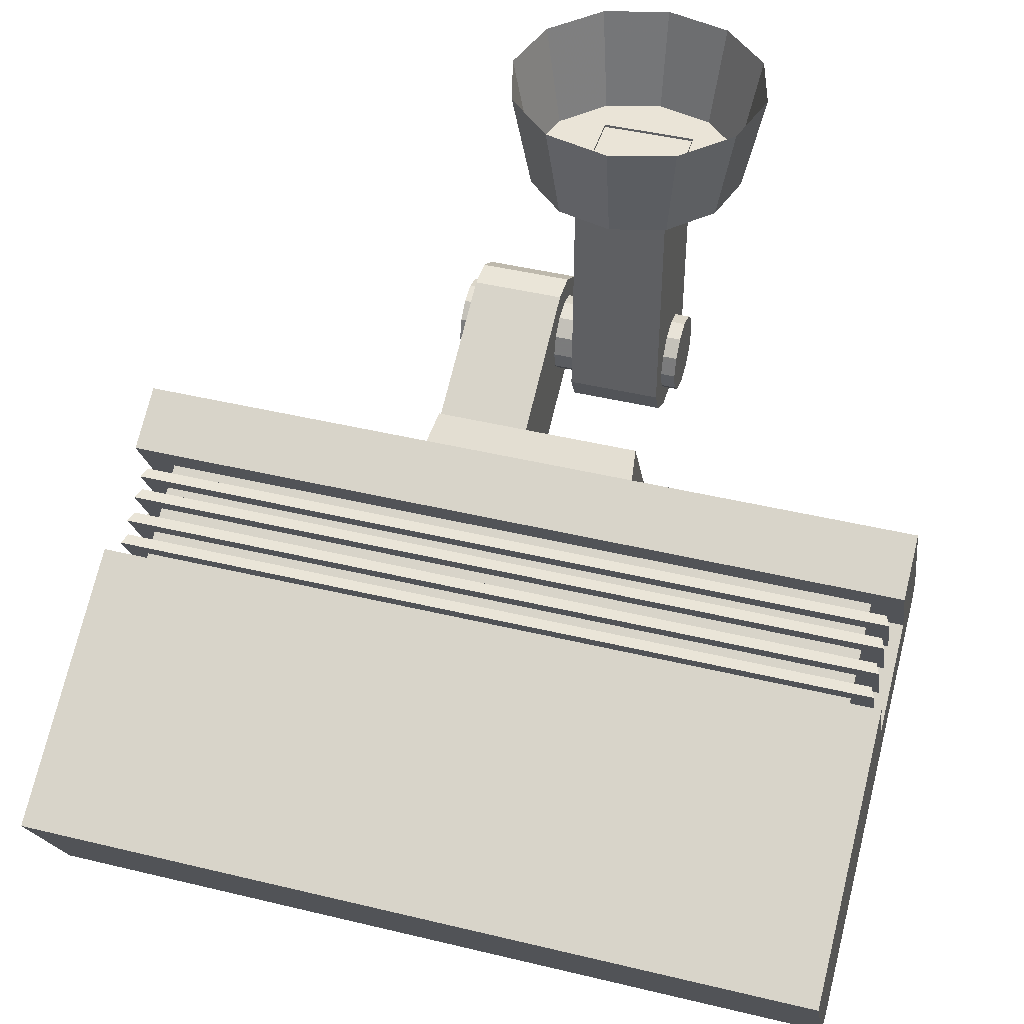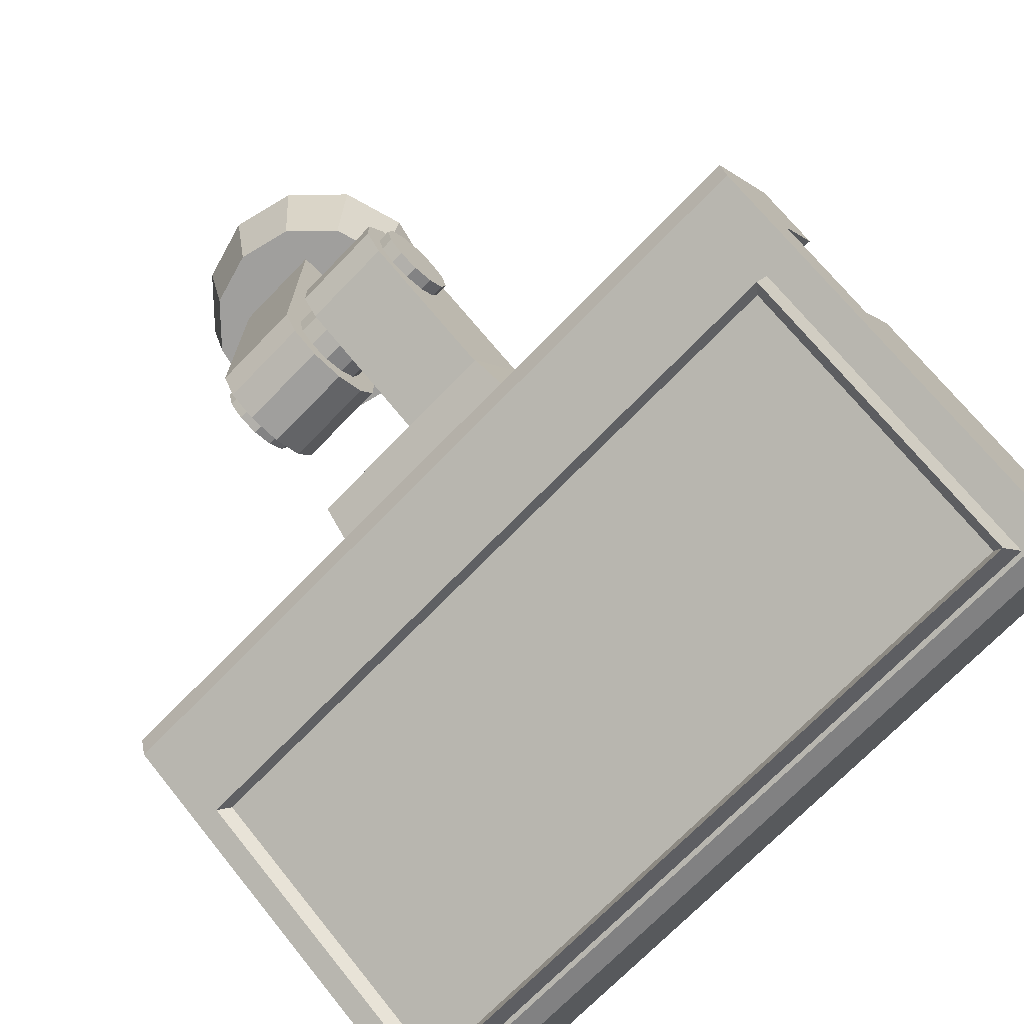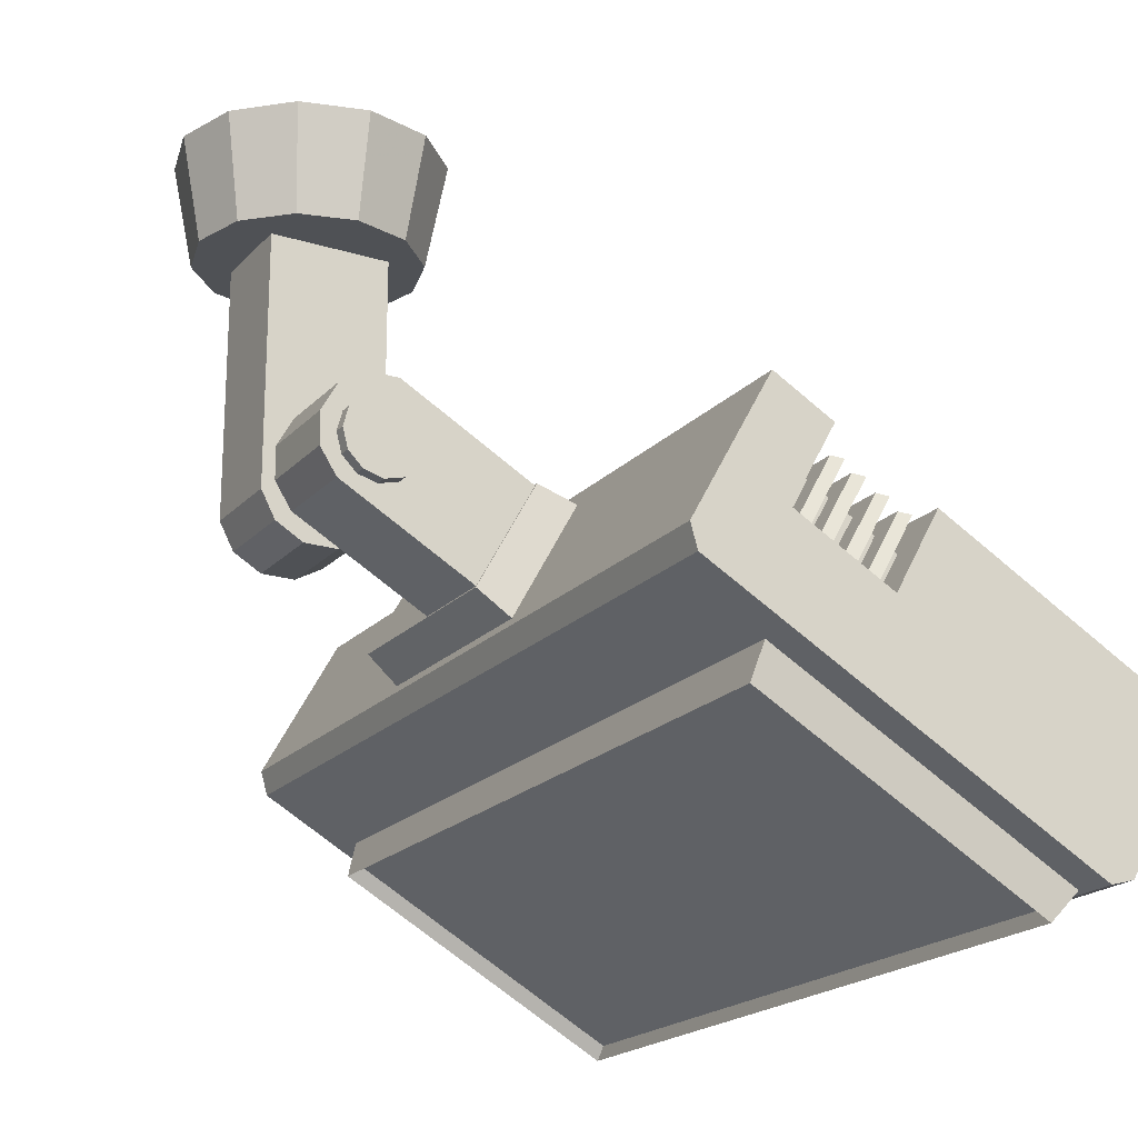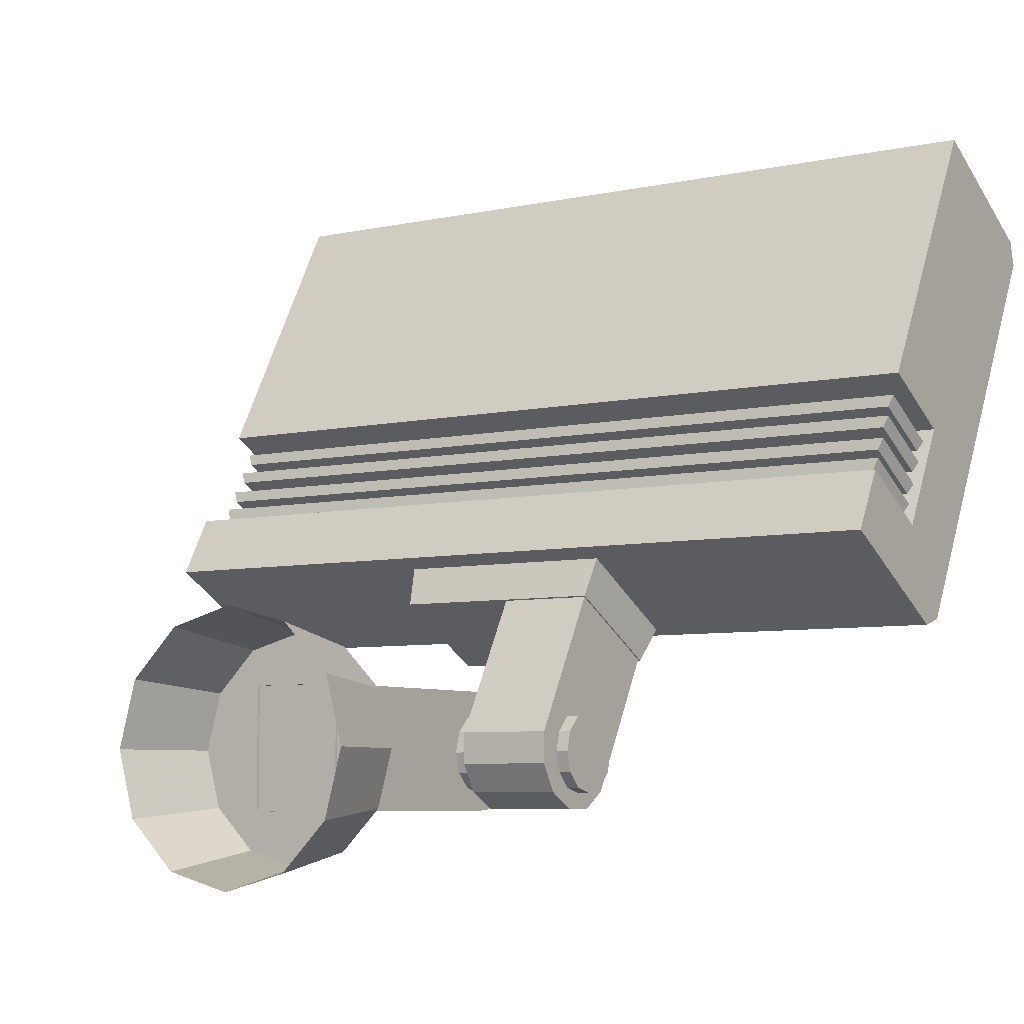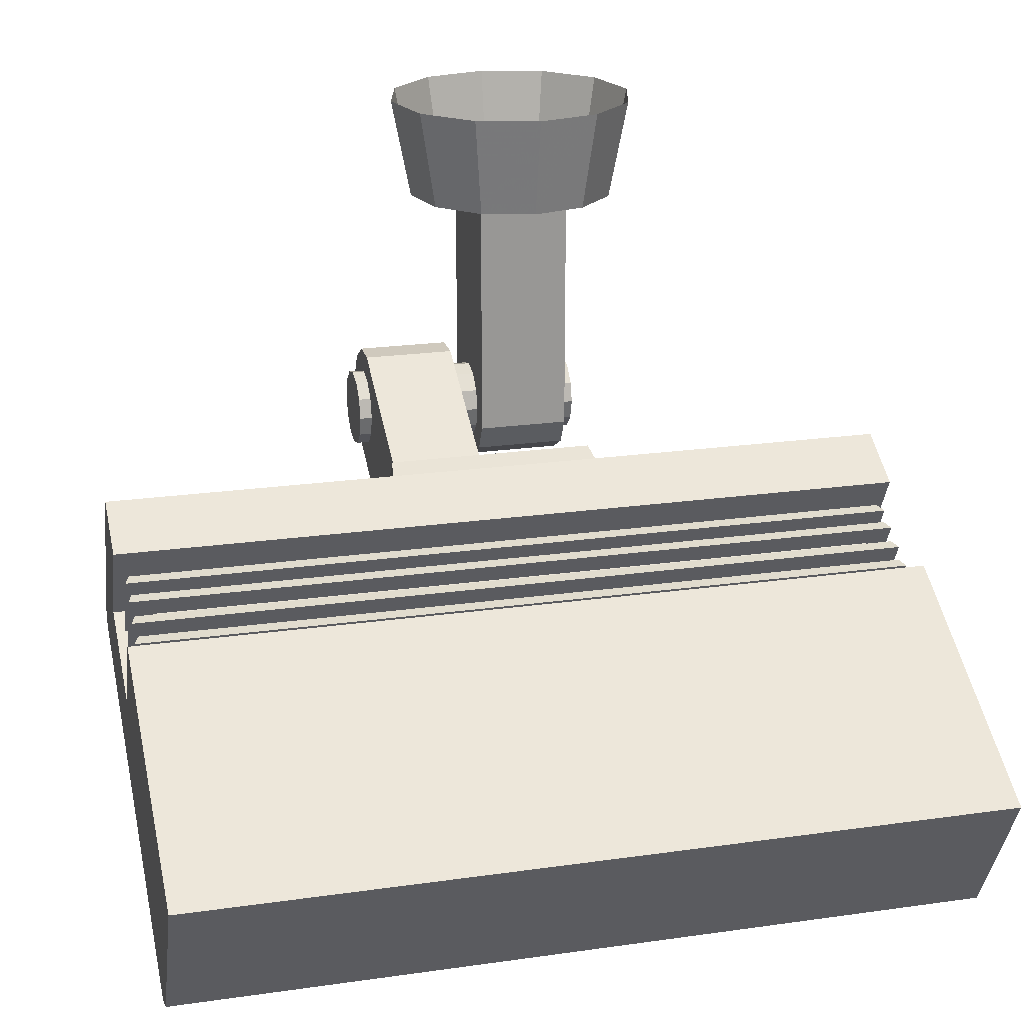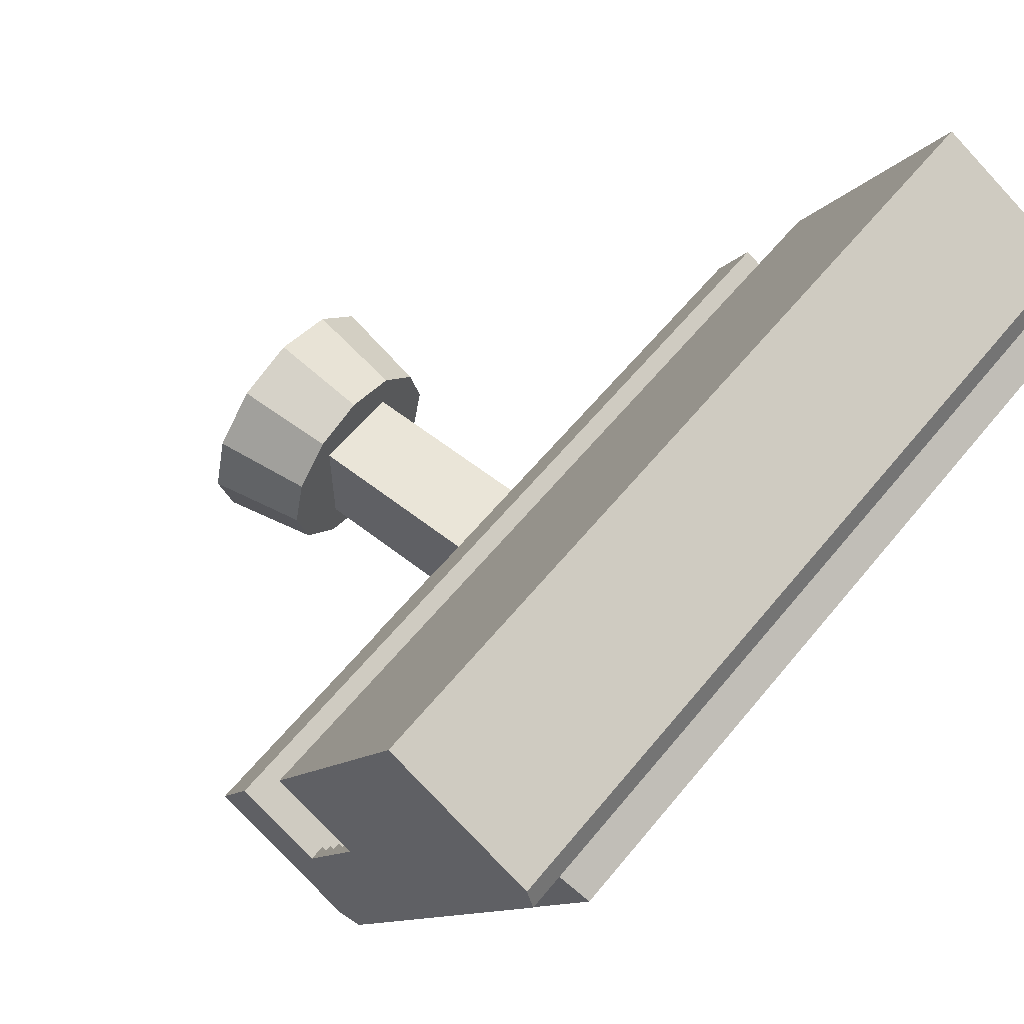
<metadata>
{"format":"obj","ext":"obj","renderer":"f3d","projection":"perspective","resolution":1024,"background":"white","views":[{"elev":43.8,"azim":-164.1,"up":"+Z"},{"elev":-71.4,"azim":45.9,"up":"+Z"},{"elev":-19.9,"azim":60.4,"up":"+Z"},{"elev":-6.4,"azim":33.4,"up":"+Y"},{"elev":21.6,"azim":165.8,"up":"+Z"},{"elev":59.6,"azim":128.8,"up":"+Y"}]}
</metadata>
<code>
o lamp_6b_Untitled.012
v -0.07496 -0.1691 -0.2224
v -0.07496 -0.1568 -0.2191
v -0.07496 -0.1478 -0.2101
v -0.07496 -0.1445 -0.1979
v -0.07496 -0.1478 -0.1856
v -0.07496 -0.1568 -0.1766
v -0.07496 -0.1691 -0.1733
v -0.07496 -0.1813 -0.1766
v -0.07496 -0.1903 -0.1856
v -0.07496 -0.1936 -0.1979
v -0.07496 -0.1903 -0.2101
v -0.07496 -0.1813 -0.2191
v 0.0704 -0.1691 -0.2224
v 0.0704 -0.1568 -0.2191
v 0.0704 -0.1478 -0.2101
v 0.0704 -0.1445 -0.1979
v 0.0704 -0.1478 -0.1856
v 0.0704 -0.1568 -0.1766
v 0.0704 -0.1691 -0.1733
v 0.0704 -0.1813 -0.1766
v 0.0704 -0.1903 -0.1856
v 0.0704 -0.1936 -0.1979
v 0.0704 -0.1903 -0.2101
v 0.0704 -0.1813 -0.2191
v -0.009377 -0.2041 -0.2072
v -0.0662 -0.1782 -0.2336
v -0.009377 -0.2041 -0.05297
v -0.0662 -0.2041 -0.05297
v -0.009377 -0.1315 -0.2072
v -0.0662 -0.1575 -0.2336
v -0.009377 -0.1315 -0.05297
v -0.0662 -0.1315 -0.05297
v -0.009377 -0.1782 -0.2336
v -0.0662 -0.1954 -0.2238
v -0.009377 -0.1575 -0.2336
v -0.0662 -0.1403 -0.2238
v -0.009377 -0.1954 -0.2238
v -0.009377 -0.1403 -0.2238
v -0.0662 -0.2041 -0.2072
v -0.0662 -0.1315 -0.2072
v -0.1172 -0.1687 0.008171
v -0.1066 -0.1292 0.008171
v -0.07762 -0.1002 0.008171
v -0.03805 -0.08959 0.008171
v 0.001532 -0.1002 0.008171
v 0.03051 -0.1292 0.008171
v 0.04111 -0.1687 0.008171
v 0.03051 -0.2083 0.008171
v 0.001532 -0.2373 0.008171
v -0.03805 -0.2479 0.008171
v -0.07762 -0.2373 0.008171
v -0.1066 -0.2083 0.008171
v -0.1049 -0.1687 -0.05458
v -0.09595 -0.1353 -0.05458
v -0.07148 -0.1108 -0.05458
v -0.03805 -0.1019 -0.05458
v -0.004614 -0.1108 -0.05458
v 0.01986 -0.1353 -0.05458
v 0.02882 -0.1687 -0.05458
v 0.01986 -0.2022 -0.05458
v -0.004614 -0.2267 -0.05458
v -0.03805 -0.2356 -0.05458
v -0.07148 -0.2267 -0.05458
v -0.09595 -0.2022 -0.05458
f 3 2 1
f 1 12 11
f 11 10 9
f 1 11 9
f 9 8 7
f 7 6 5
f 9 7 5
f 1 9 5
f 3 1 5
f 3 5 4
f 21 22 23
f 23 24 13
f 13 14 15
f 23 13 15
f 15 16 17
f 17 18 19
f 15 17 19
f 23 15 19
f 21 23 19
f 21 19 20
f 32 40 36
f 32 36 30
f 32 30 26
f 32 26 34
f 32 34 39
f 32 39 28
f 27 25 37
f 27 37 33
f 27 33 35
f 27 35 38
f 27 38 29
f 27 29 31
f 56 57 58
f 56 58 59
f 56 59 60
f 56 60 61
f 56 61 62
f 56 62 63
f 56 63 64
f 56 64 53
f 56 53 54
f 56 54 55
f 14 13 1
f 1 2 14
f 15 14 2
f 2 3 15
f 16 15 3
f 3 4 16
f 17 16 4
f 4 5 17
f 18 17 5
f 5 6 18
f 19 18 6
f 6 7 19
f 20 19 7
f 7 8 20
f 21 20 8
f 8 9 21
f 22 21 9
f 9 10 22
f 23 22 10
f 10 11 23
f 24 23 11
f 11 12 24
f 13 24 12
f 12 1 13
f 28 39 25
f 25 27 28
f 32 31 29
f 29 40 32
f 30 35 33
f 33 26 30
f 37 34 26
f 26 33 37
f 35 30 36
f 36 38 35
f 25 39 34
f 34 37 25
f 38 36 40
f 40 29 38
f 54 53 41
f 41 42 54
f 55 54 42
f 42 43 55
f 56 55 43
f 43 44 56
f 57 56 44
f 44 45 57
f 58 57 45
f 45 46 58
f 59 58 46
f 46 47 59
f 60 59 47
f 47 48 60
f 61 60 48
f 48 49 61
f 62 61 49
f 49 50 62
f 63 62 50
f 50 51 63
f 64 63 51
f 51 52 64
f 53 64 52
f 52 41 53
o lamp_6a_Untitled.011
v 0.2487 -0.04537 -0.2022
v -0.2513 -0.04537 -0.2022
v 0.2487 0.2119 -0.3452
v -0.2513 0.2119 -0.3452
v 0.2487 -0.09011 -0.3053
v -0.2513 -0.09435 -0.2906
v 0.2487 0.1631 -0.4333
v -0.2513 0.1484 -0.4375
v 0.2487 -0.008869 -0.2226
v 0.2487 0.05226 -0.2564
v -0.2513 0.05226 -0.2564
v -0.2513 -0.008869 -0.2226
v -0.2513 0.02461 -0.3062
v -0.2513 -0.03644 -0.2724
v 0.2487 -0.03644 -0.2724
v 0.2487 0.02461 -0.3062
v 0.2487 -0.03644 -0.2724
v 0.2487 0.02461 -0.3062
v -0.2513 0.02461 -0.3062
v -0.2513 -0.03644 -0.2724
v 0.2407 0.03314 -0.2591
v -0.2422 0.03314 -0.2591
v 0.2433 0.0401 -0.2606
v -0.2449 0.0401 -0.2606
v 0.2407 0.0101 -0.3007
v -0.2422 0.0101 -0.3007
v 0.2433 0.01607 -0.304
v -0.2449 0.01607 -0.304
v 0.2283 -0.0412 -0.2791
v -0.2308 -0.0412 -0.2791
v 0.2283 -0.02085 -0.2424
v -0.2308 -0.02085 -0.2424
v 0.2283 0.022 -0.3141
v -0.2308 0.022 -0.3141
v 0.2283 0.04235 -0.2774
v -0.2308 0.04235 -0.2774
v 0.2487 -0.09435 -0.2906
v -0.2513 -0.09011 -0.3053
v 0.2487 0.1484 -0.4375
v -0.2513 0.1631 -0.4333
v 0.2268 -0.03812 -0.3322
v -0.2306 -0.03812 -0.3322
v 0.2268 0.1469 -0.4348
v -0.2306 0.1469 -0.4348
v 0.2225 -0.04533 -0.3561
v -0.2263 -0.04533 -0.3561
v 0.2225 0.1305 -0.4536
v -0.2263 0.1305 -0.4536
v 0.2169 -0.03854 -0.3507
v -0.2207 -0.03854 -0.3507
v 0.2169 0.1315 -0.445
v -0.2207 0.1315 -0.445
v 0.06276 -0.1574 -0.1599
v 0.005933 -0.1931 -0.1698
v 0.06276 -0.07453 -0.2058
v 0.005933 -0.07453 -0.2058
v 0.06276 -0.1926 -0.2234
v 0.005933 -0.2031 -0.1879
v 0.06276 -0.1097 -0.2693
v 0.005933 -0.1097 -0.2693
v 0.06276 -0.1931 -0.1698
v 0.005933 -0.1761 -0.1595
v 0.06276 -0.2031 -0.1879
v 0.005933 -0.2028 -0.2077
v 0.06276 -0.1761 -0.1595
v 0.06276 -0.2028 -0.2077
v 0.005933 -0.1574 -0.1599
v 0.005933 -0.1926 -0.2234
v 0.06367 -0.07472 -0.2042
v -0.06646 -0.07472 -0.2042
v 0.06712 -0.04933 -0.2141
v -0.06991 -0.04933 -0.2141
v 0.06367 -0.1111 -0.2699
v -0.06646 -0.1111 -0.2699
v 0.06712 -0.08928 -0.2862
v -0.06991 -0.08928 -0.2862
v 0.2407 0.01984 -0.2517
v -0.2422 0.01984 -0.2517
v 0.2433 0.0268 -0.2532
v -0.2449 0.0268 -0.2532
v 0.2407 -0.003204 -0.2933
v -0.2422 -0.003204 -0.2933
v 0.2433 0.002765 -0.2966
v -0.2449 0.002765 -0.2966
v 0.2407 0.005737 -0.2439
v -0.2422 0.005737 -0.2439
v 0.2433 0.0127 -0.2454
v -0.2449 0.0127 -0.2454
v 0.2407 -0.01731 -0.2855
v -0.2422 -0.01731 -0.2855
v 0.2433 -0.01134 -0.2888
v -0.2449 -0.01134 -0.2888
v 0.2407 -0.006862 -0.2369
v -0.2422 -0.006862 -0.2369
v 0.2433 9.8e-05 -0.2384
v -0.2449 9.8e-05 -0.2384
v 0.2407 -0.02991 -0.2785
v -0.2422 -0.02991 -0.2785
v 0.2433 -0.02394 -0.2818
v -0.2449 -0.02394 -0.2818
f 72 103 69
f 69 102 72
f 101 65 66
f 66 70 101
f 104 68 67
f 67 71 104
f 78 77 72
f 72 102 78
f 80 79 69
f 69 103 80
f 75 74 67
f 67 68 75
f 73 76 66
f 66 65 73
f 68 104 72
f 68 72 77
f 68 77 75
f 76 78 102
f 76 102 70
f 76 70 66
f 65 101 69
f 65 69 79
f 65 79 73
f 74 80 103
f 74 103 71
f 74 71 67
f 84 81 82
f 82 83 84
f 83 82 74
f 74 75 83
f 81 84 76
f 76 73 81
f 88 86 85
f 85 87 88
f 90 89 85
f 85 86 90
f 92 90 86
f 86 88 92
f 91 92 88
f 88 87 91
f 89 91 87
f 87 85 89
f 100 98 94
f 94 96 100
f 99 100 96
f 96 95 99
f 97 99 95
f 95 93 97
f 101 70 102
f 102 69 101
f 103 72 104
f 104 71 103
f 110 109 105
f 105 106 110
f 112 110 106
f 106 108 112
f 111 112 108
f 108 107 111
f 109 111 107
f 107 105 109
f 114 113 109
f 109 110 114
f 116 114 110
f 110 112 116
f 115 116 112
f 112 111 115
f 113 115 111
f 111 109 113
f 124 132 128
f 124 128 122
f 124 122 118
f 124 118 126
f 124 126 131
f 124 131 120
f 119 117 129
f 119 129 125
f 119 125 127
f 119 127 130
f 119 130 121
f 119 121 123
f 133 135 136
f 136 134 133
f 137 138 140
f 140 139 137
f 133 134 138
f 138 137 133
f 134 136 140
f 140 138 134
f 135 133 137
f 137 139 135
f 144 142 141
f 141 143 144
f 146 145 141
f 141 142 146
f 148 146 142
f 142 144 148
f 147 148 144
f 144 143 147
f 145 147 143
f 143 141 145
f 152 150 149
f 149 151 152
f 154 153 149
f 149 150 154
f 156 154 150
f 150 152 156
f 155 156 152
f 152 151 155
f 153 155 151
f 151 149 153
f 160 158 157
f 157 159 160
f 162 161 157
f 157 158 162
f 164 162 158
f 158 160 164
f 163 164 160
f 160 159 163
f 161 163 159
f 159 157 161
f 116 115 113
f 113 114 116
f 120 131 117
f 117 119 120
f 124 123 121
f 121 132 124
f 122 127 125
f 125 118 122
f 129 126 118
f 118 125 129
f 127 122 128
f 128 130 127
f 117 131 126
f 126 129 117
f 130 128 132
f 132 121 130

</code>
